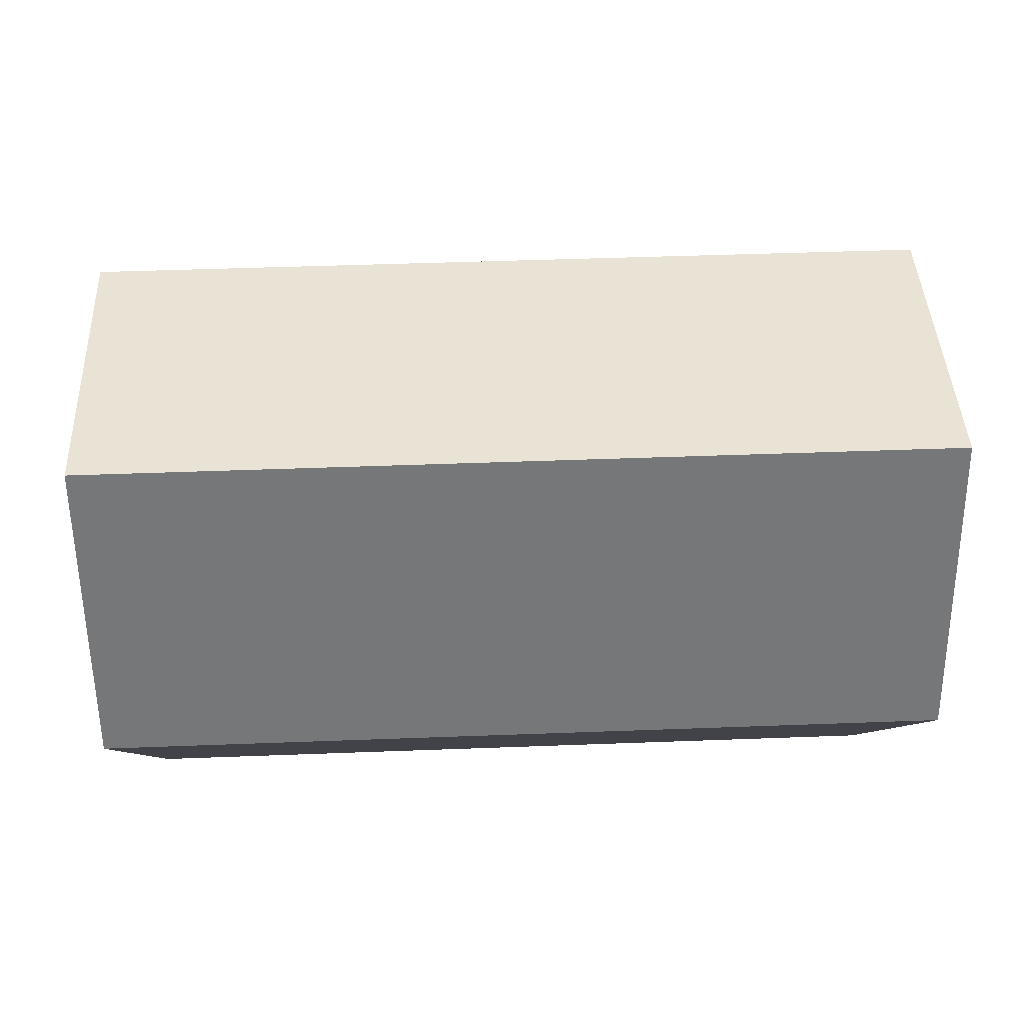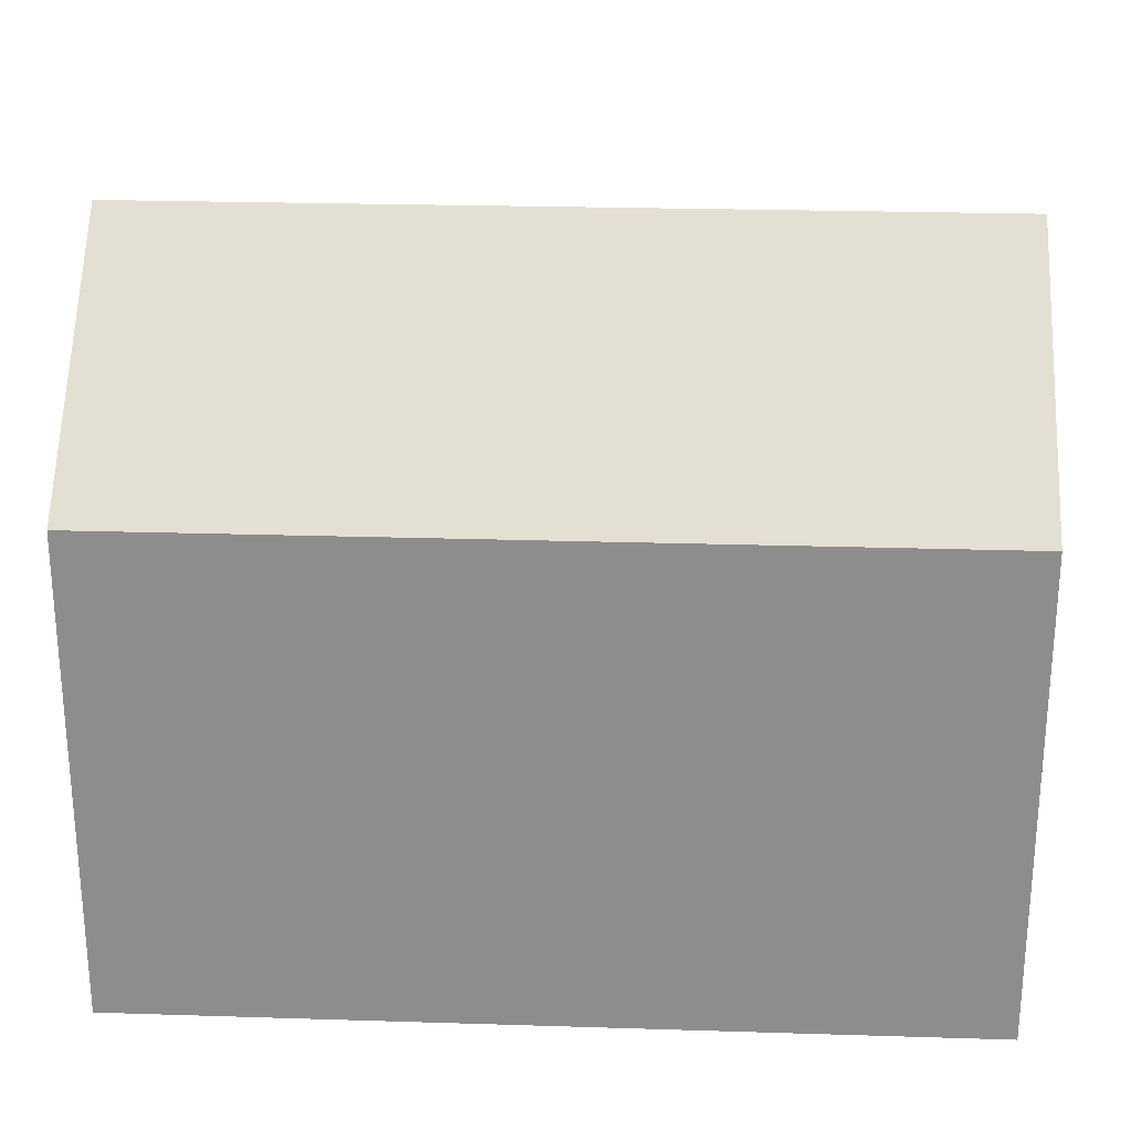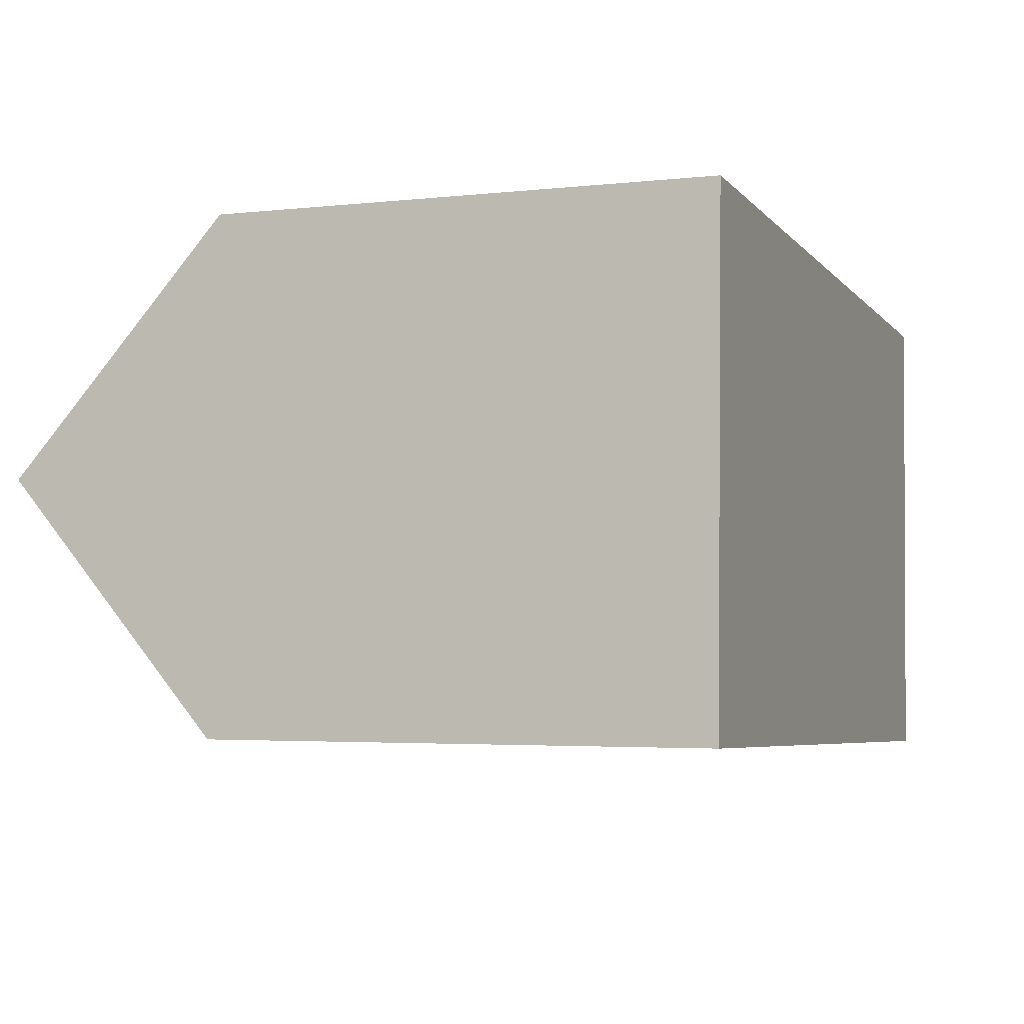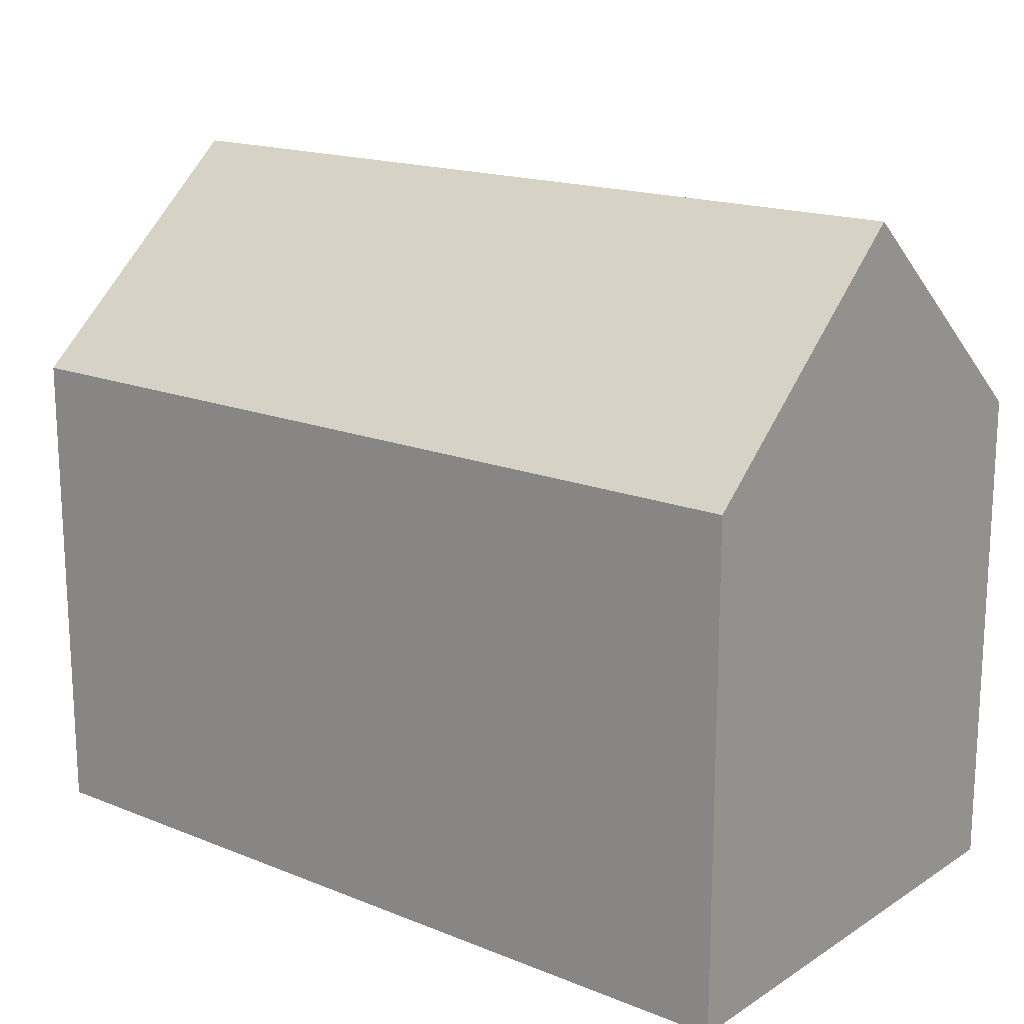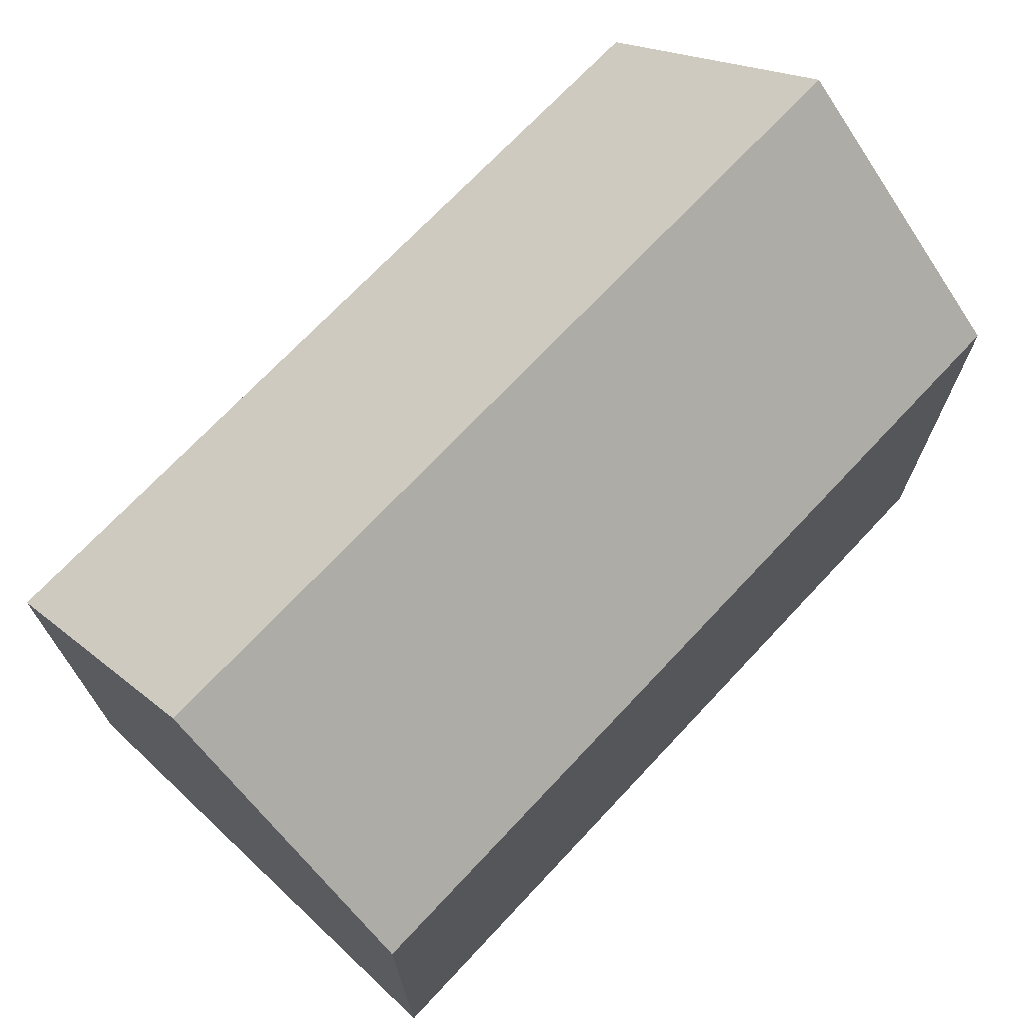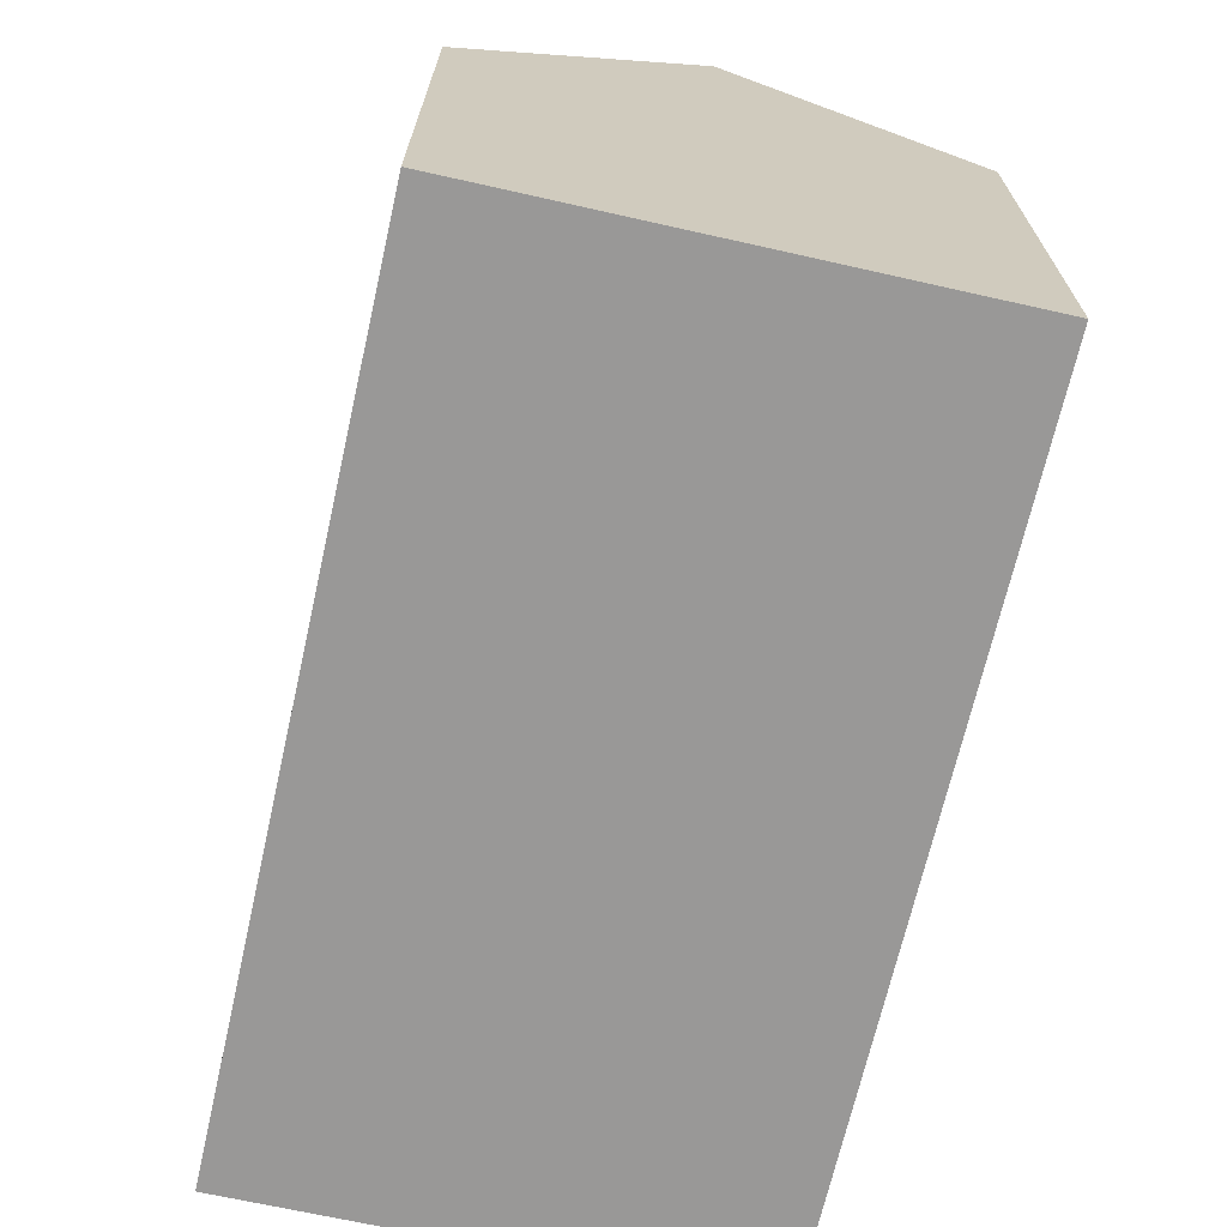
<metadata>
{"format":"obj","ext":"obj","renderer":"f3d","projection":"perspective","resolution":1024,"background":"white","views":[{"elev":-7.7,"azim":178.6,"up":"+Z"},{"elev":24.9,"azim":-175.1,"up":"+Y"},{"elev":-3.4,"azim":-69.2,"up":"+Z"},{"elev":17.0,"azim":-139.2,"up":"+Y"},{"elev":70.7,"azim":-44.9,"up":"+Y"},{"elev":-68.7,"azim":-100.8,"up":"+Y"}]}
</metadata>
<code>
v  0.172 14.87 5.225
v  18.31 10.34 9.827
v  18.14 14.87 4.596
v  0.344 10.35 10.45
v  0.019 10.84 0.573
v  8.427 10.34 -0.295
v  0 10.34 6.333e-16
v  9.897 10.34 -0.346
v  17.99 10.83 -0.063
v  17.97 10.34 -0.629
v  17.97 3.852e-17 -0.629
v  17.99 3.858e-18 -0.063
v  18.14 -2.814e-16 4.596
v  18.31 -6.017e-16 9.827
v  9.897 2.119e-17 -0.346
v  8.427 1.806e-17 -0.295
v  0 0 0
v  0.344 -6.396e-16 10.45
v  0.172 -3.199e-16 5.225
v  0.019 -3.509e-17 0.573
g defaultobject
f 1 2 3
f 2 1 4
f 5 6 7
f 6 5 1
f 6 1 3
f 6 3 8
f 8 3 9
f 8 9 10
f 9 11 10
f 11 9 3
f 11 3 2
f 11 2 12
f 12 2 13
f 13 2 14
f 11 8 10
f 8 11 6
f 6 11 7
f 7 11 15
f 7 15 16
f 7 16 17
f 5 4 1
f 4 5 7
f 4 7 17
f 4 17 18
f 18 17 19
f 19 17 20
f 18 2 4
f 2 18 14
f 16 20 17
f 20 16 19
f 19 16 18
f 18 16 14
f 14 16 15
f 14 15 13
f 13 15 12
f 12 15 11

</code>
